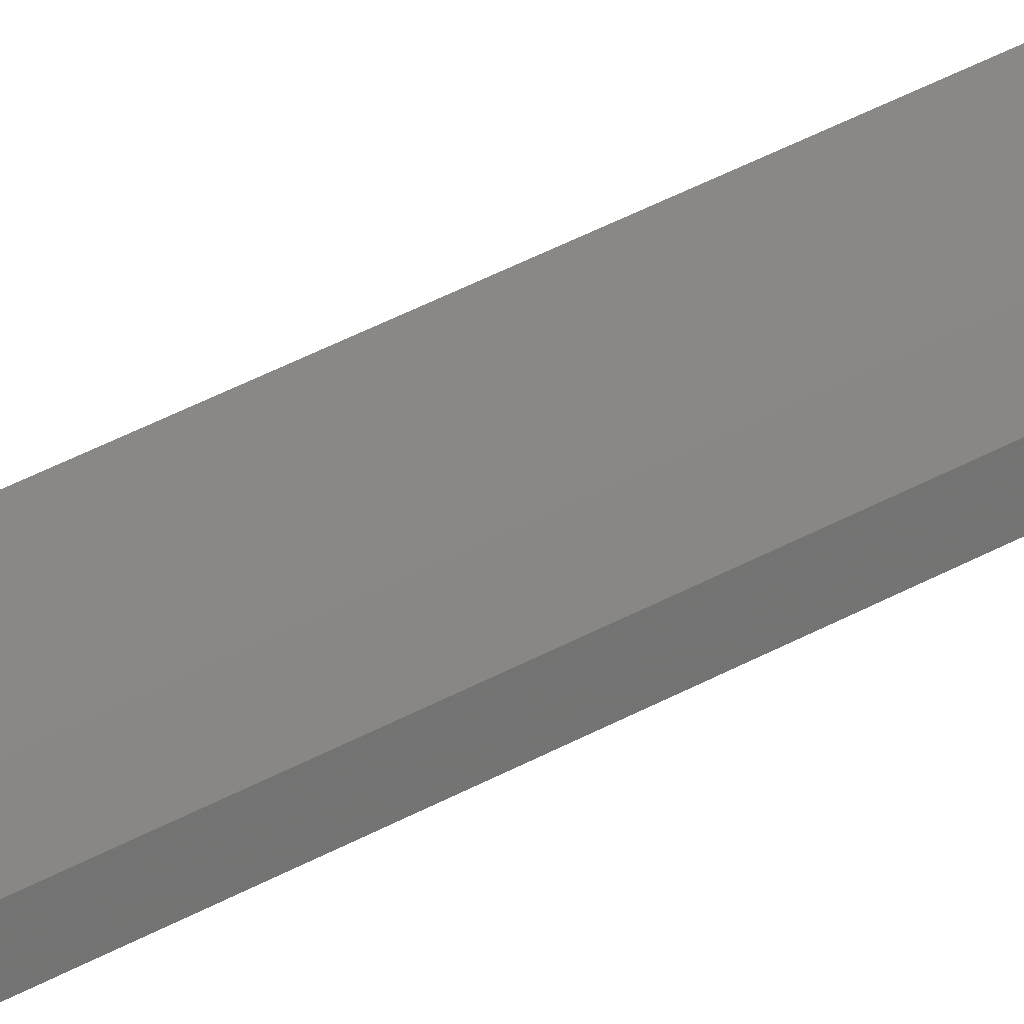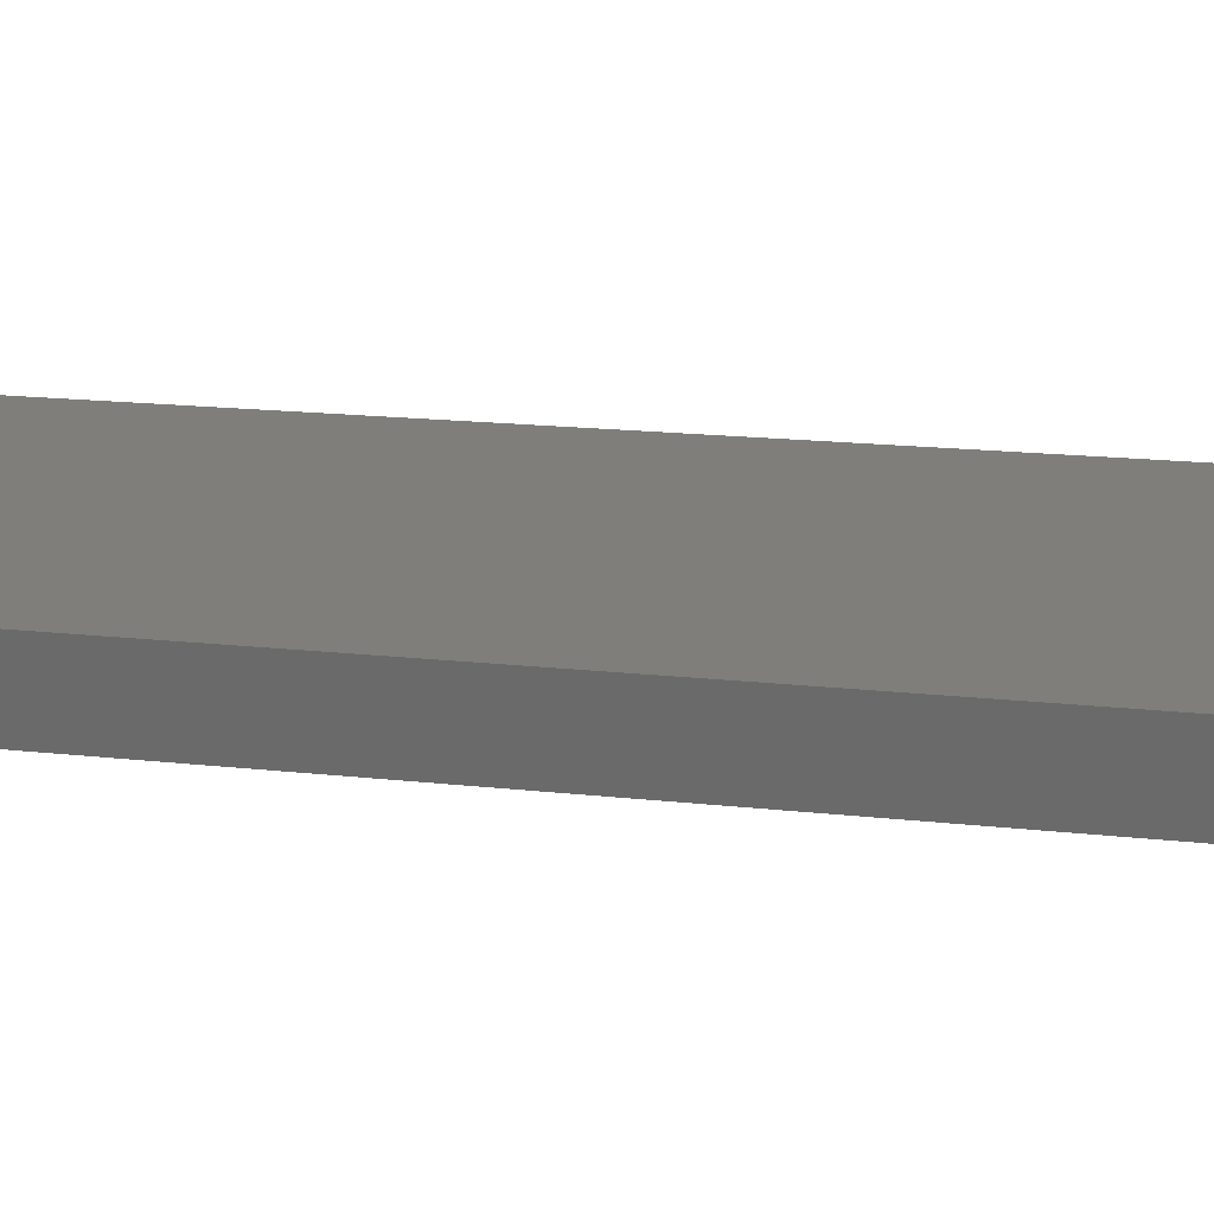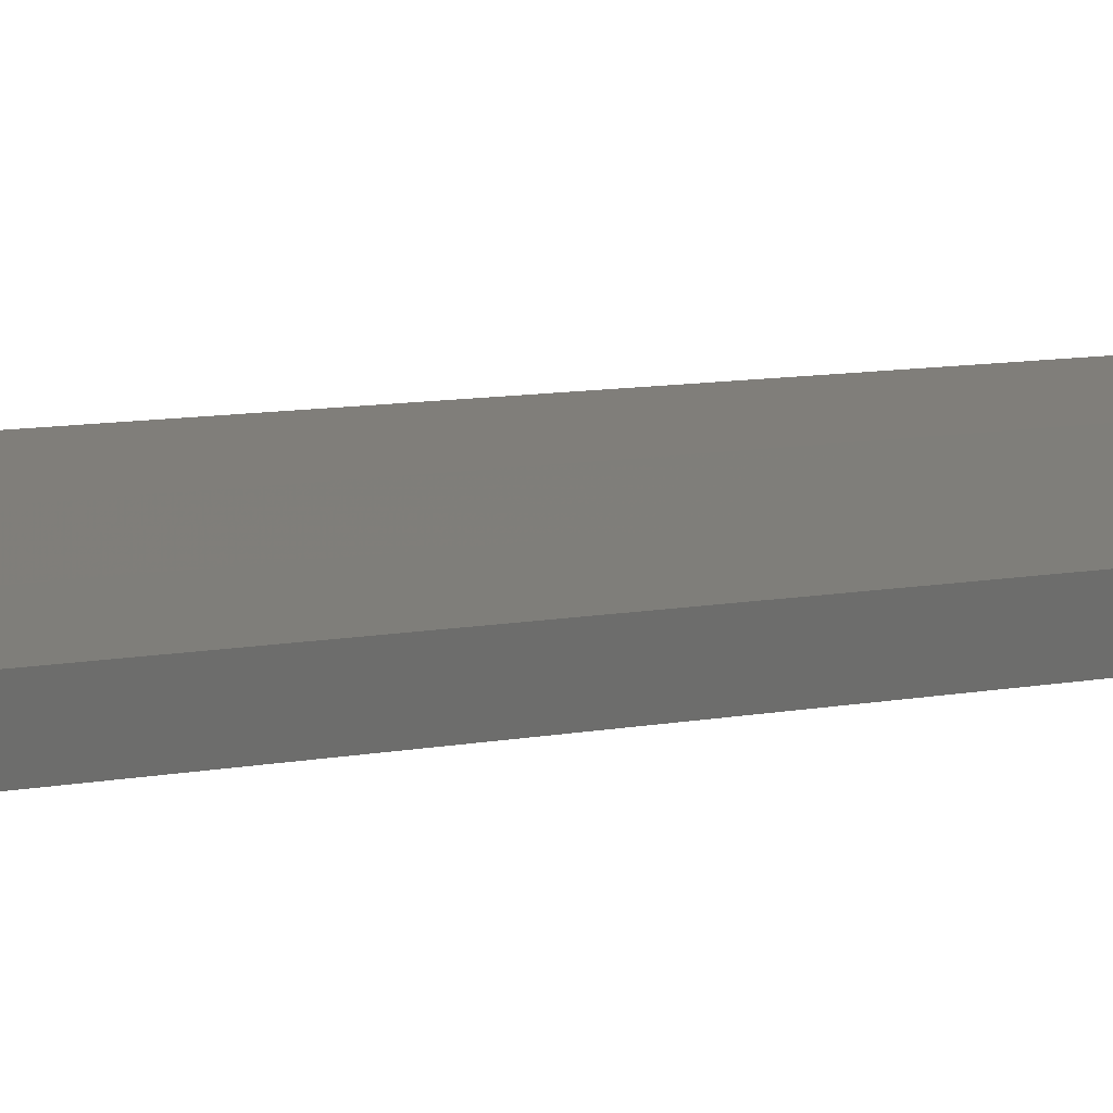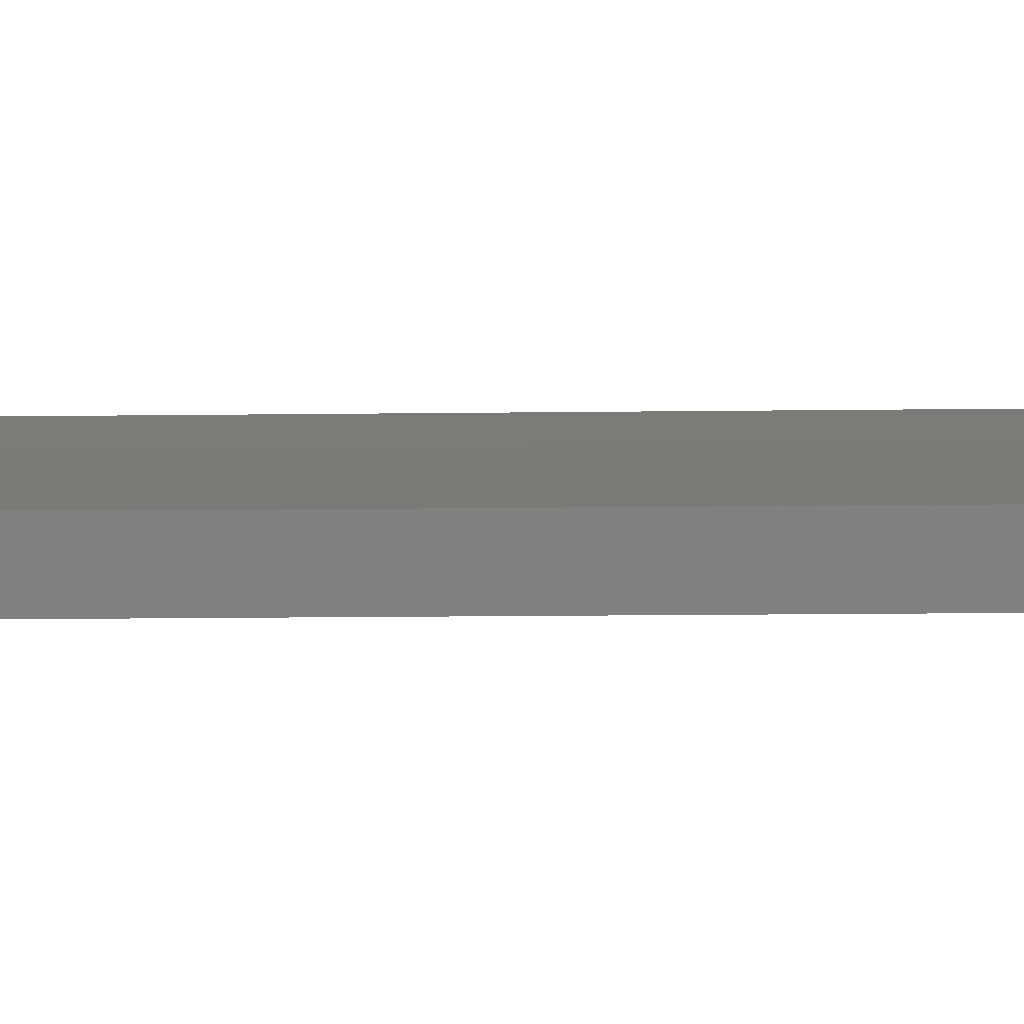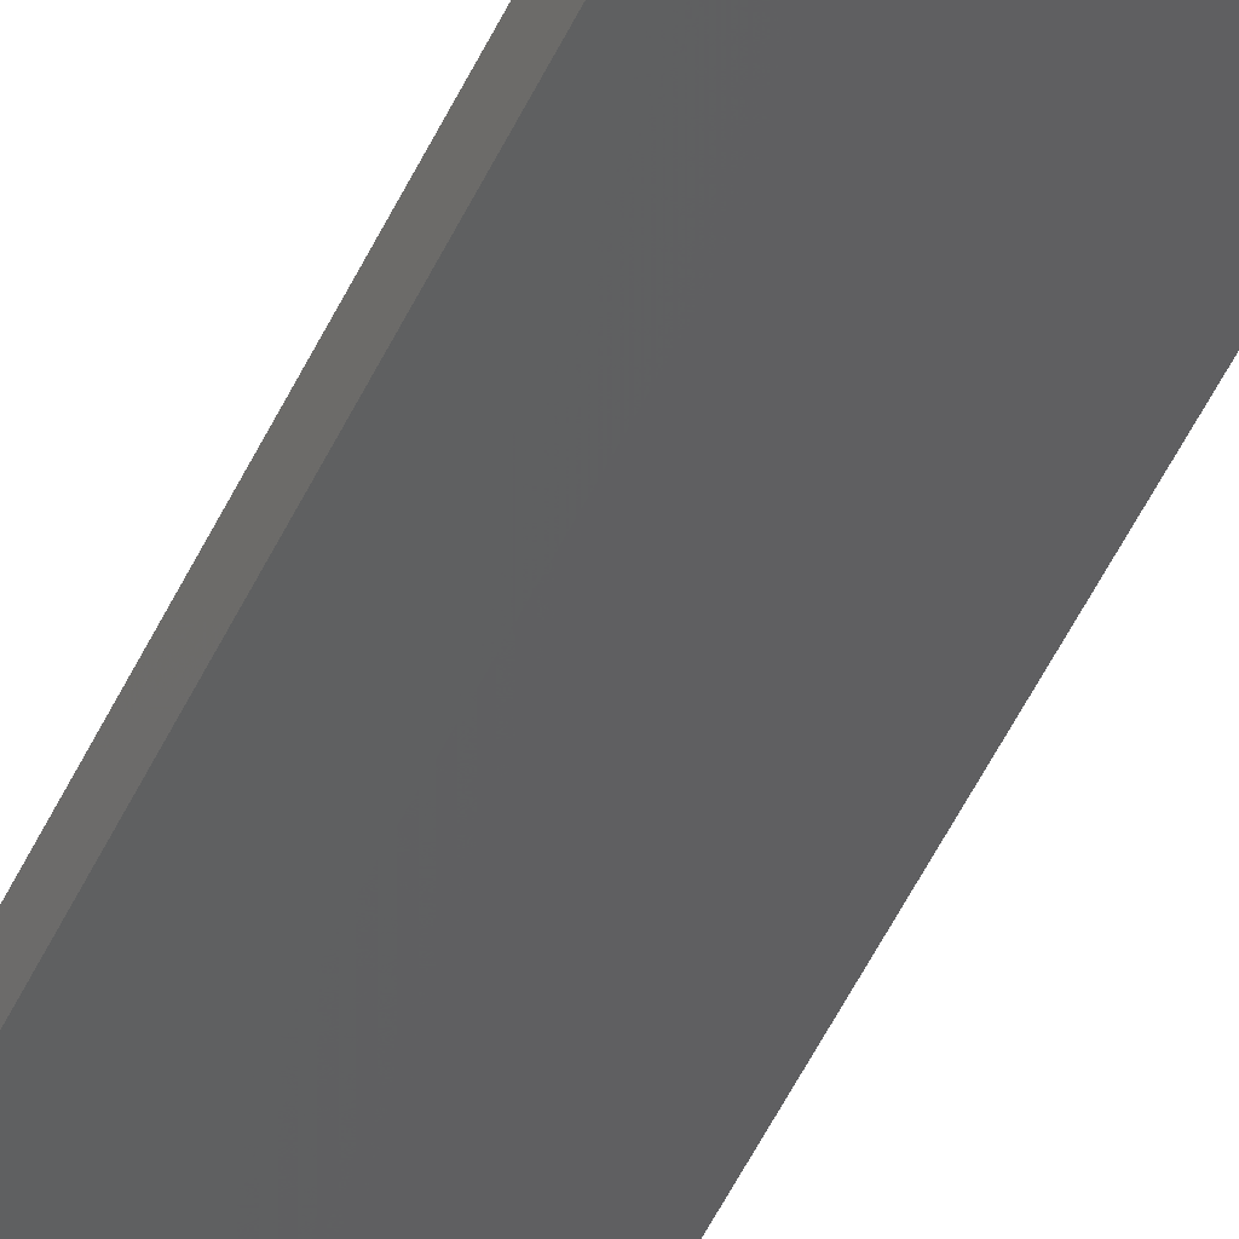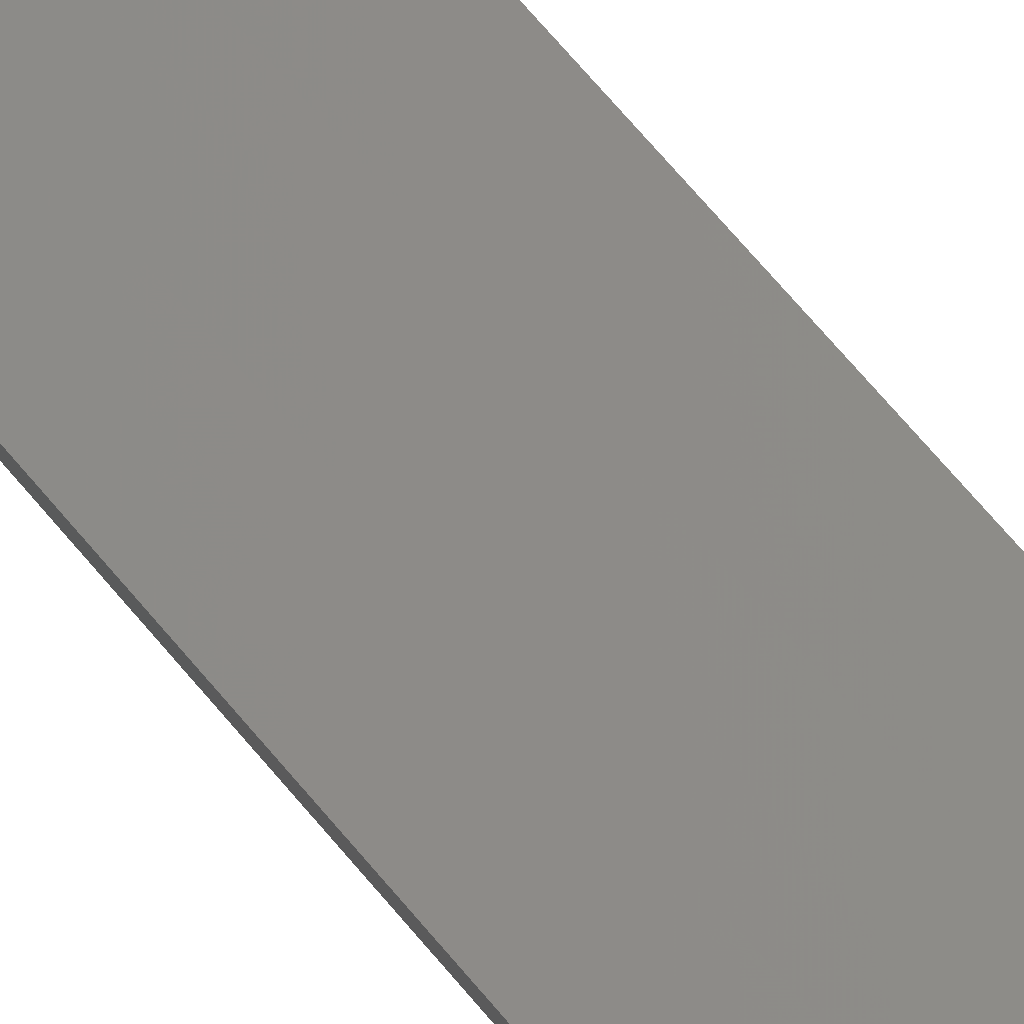
<metadata>
{"format":"stl","ext":"stl","renderer":"f3d","projection":"perspective","resolution":1024,"background":"white","views":[{"elev":38.3,"azim":-125.7,"up":"+Y"},{"elev":3.6,"azim":136.7,"up":"+Y"},{"elev":2.9,"azim":31.1,"up":"+Y"},{"elev":-4.0,"azim":95.7,"up":"+Y"},{"elev":-51.5,"azim":155.4,"up":"+Y"},{"elev":59.7,"azim":142.3,"up":"+Y"}]}
</metadata>
<code>
# stl→obj: 16 verts, 28 faces
v -19.15 -2.377 -59.32
v -19.15 -2.377 -55.73
v -19.26 -2.355 -55.73
v -19.26 -2.355 -59.32
v -19.37 -2.332 -55.73
v -19.37 -2.332 -59.32
v -19.47 -2.309 -59.32
v -19.47 -2.309 -55.73
v -19.46 -2.26 -55.73
v -19.46 -2.26 -59.32
v -19.14 -2.328 -55.73
v -19.25 -2.306 -59.32
v -19.25 -2.306 -55.73
v -19.36 -2.283 -55.73
v -19.14 -2.328 -59.32
v -19.36 -2.283 -59.32
f 1 2 3
f 4 3 5
f 4 1 3
f 6 4 5
f 7 5 8
f 7 6 5
f 7 9 10
f 8 9 7
f 11 12 13
f 13 12 14
f 15 12 11
f 14 16 9
f 12 16 14
f 16 10 9
f 15 11 1
f 11 2 1
f 14 9 8
f 5 14 8
f 3 13 14
f 3 14 5
f 2 11 13
f 2 13 3
f 16 6 10
f 10 6 7
f 12 4 16
f 16 4 6
f 15 1 12
f 12 1 4

</code>
